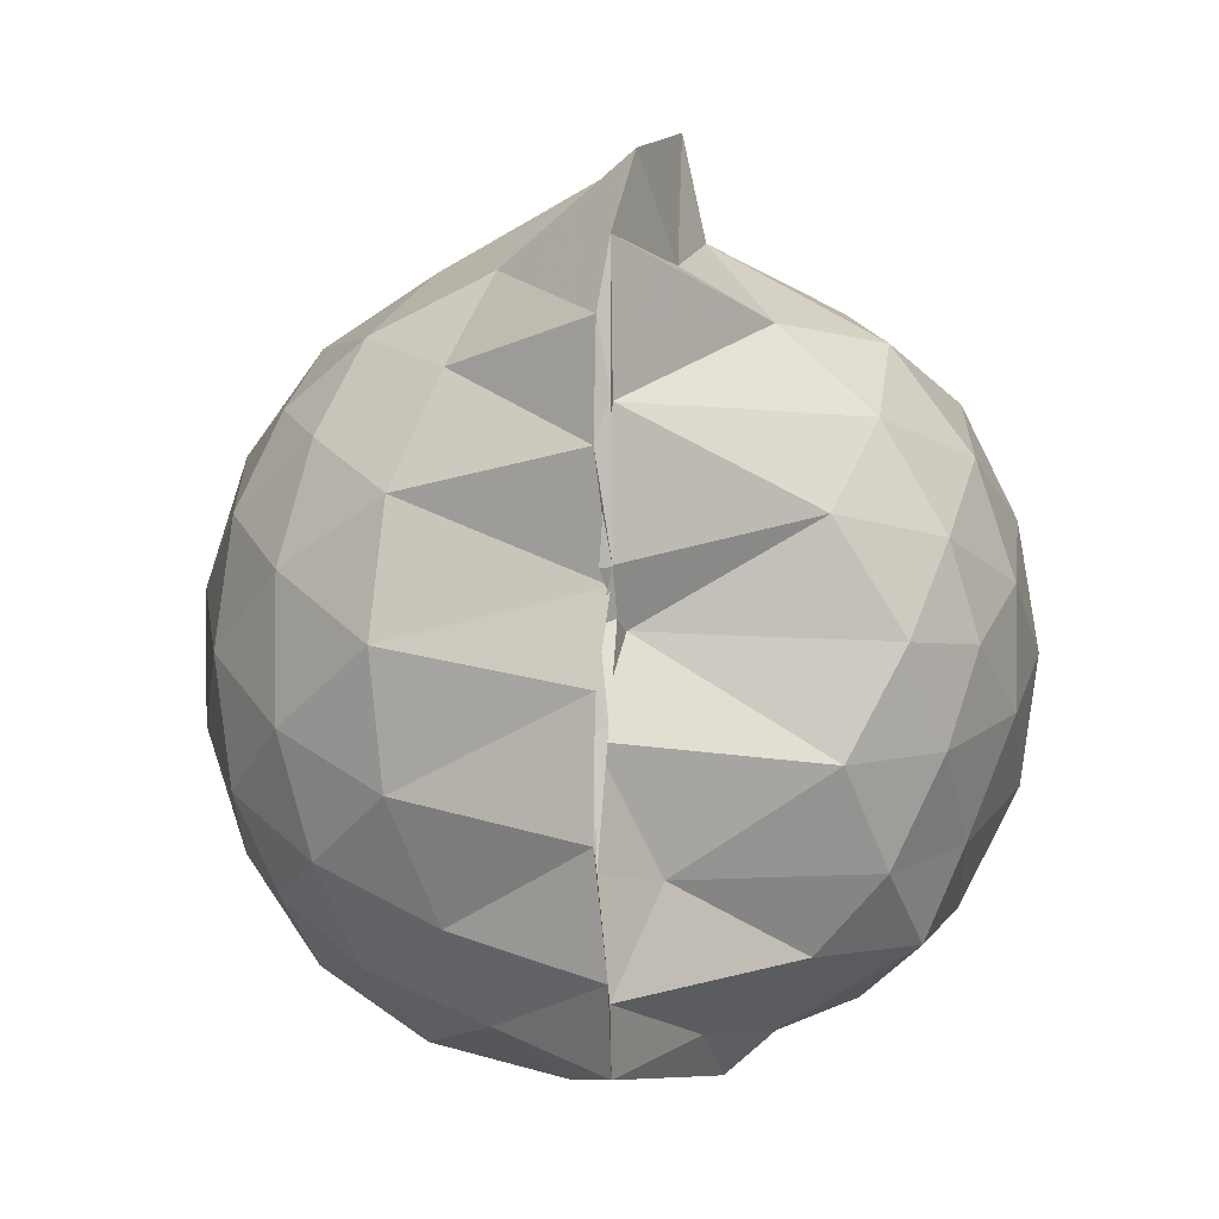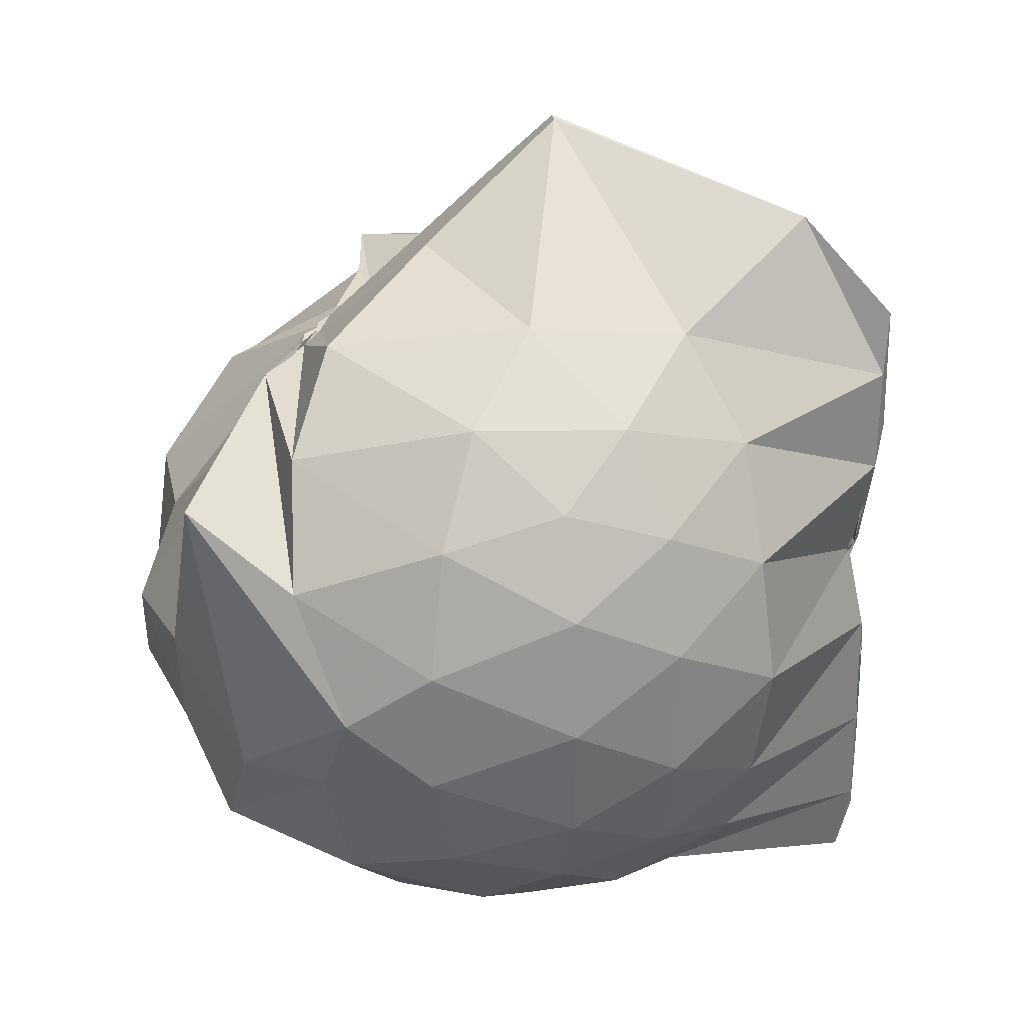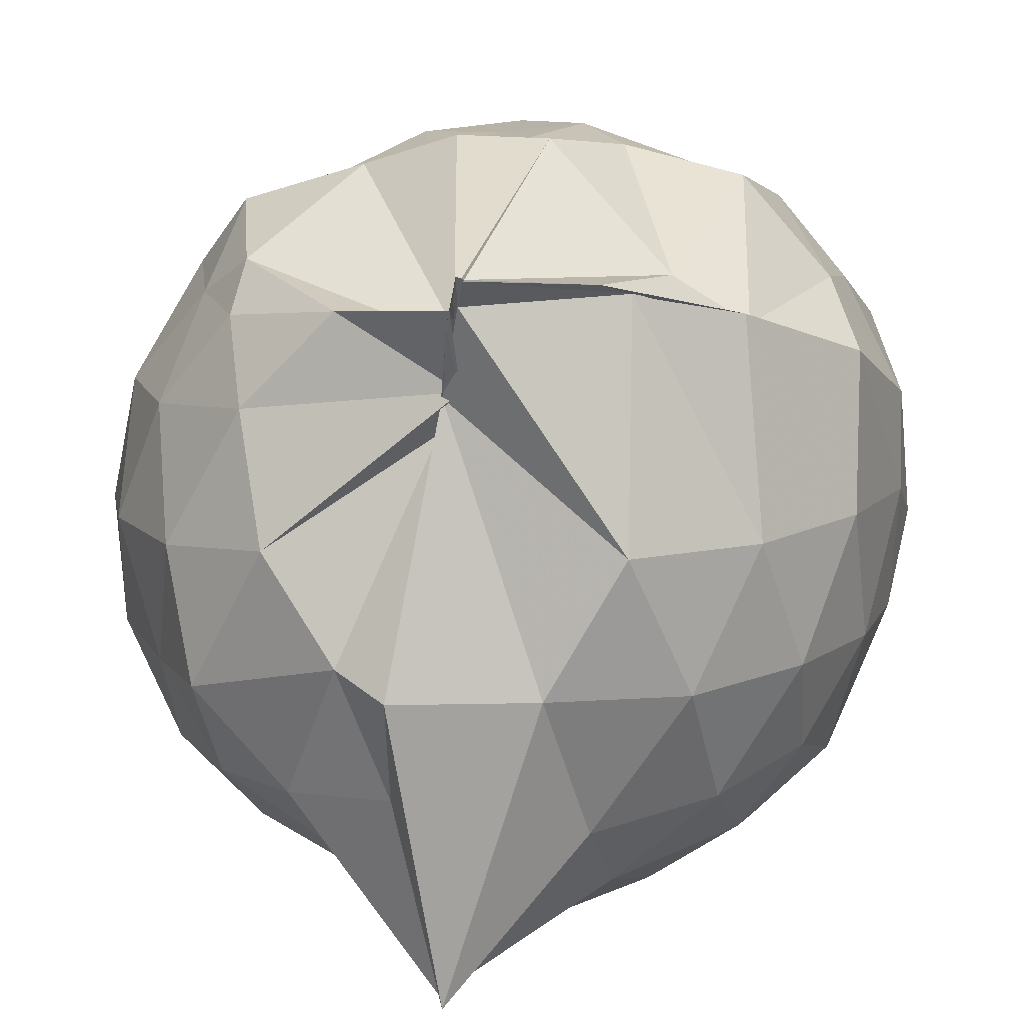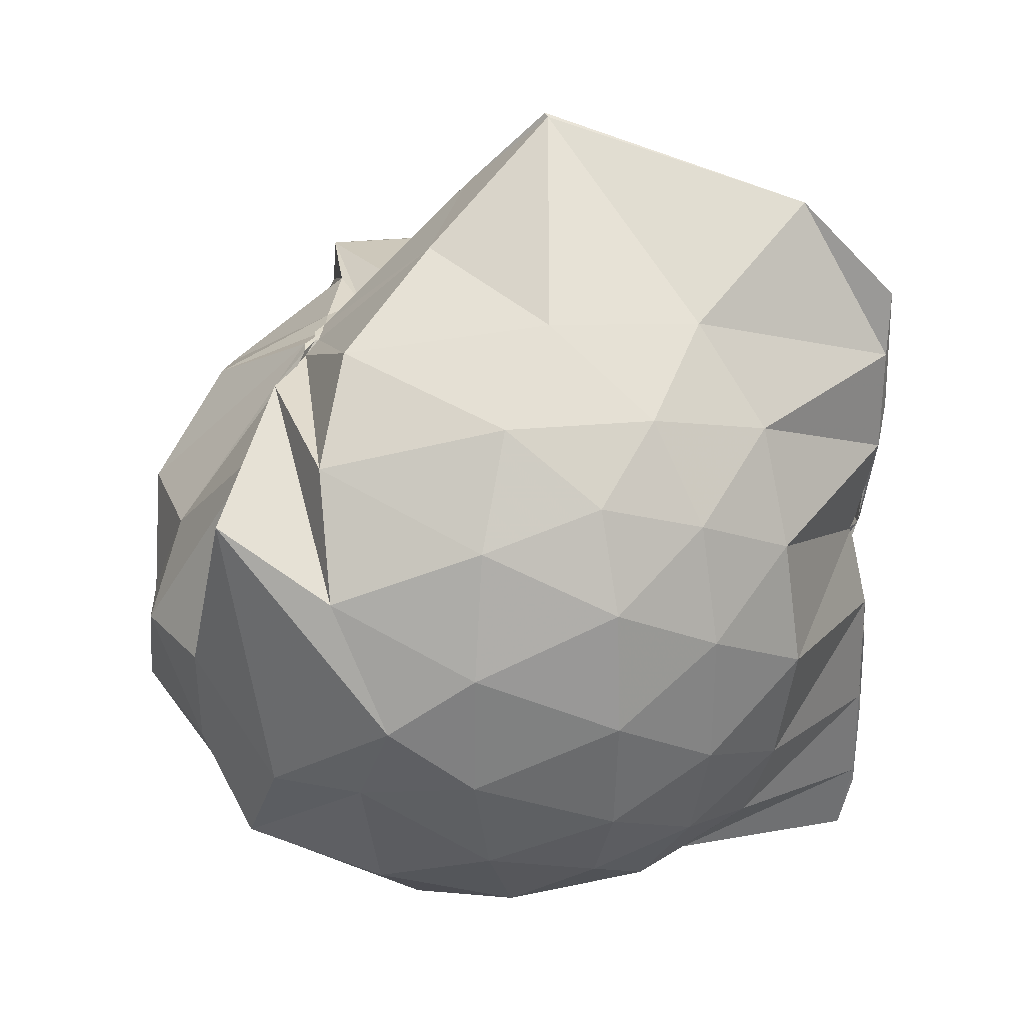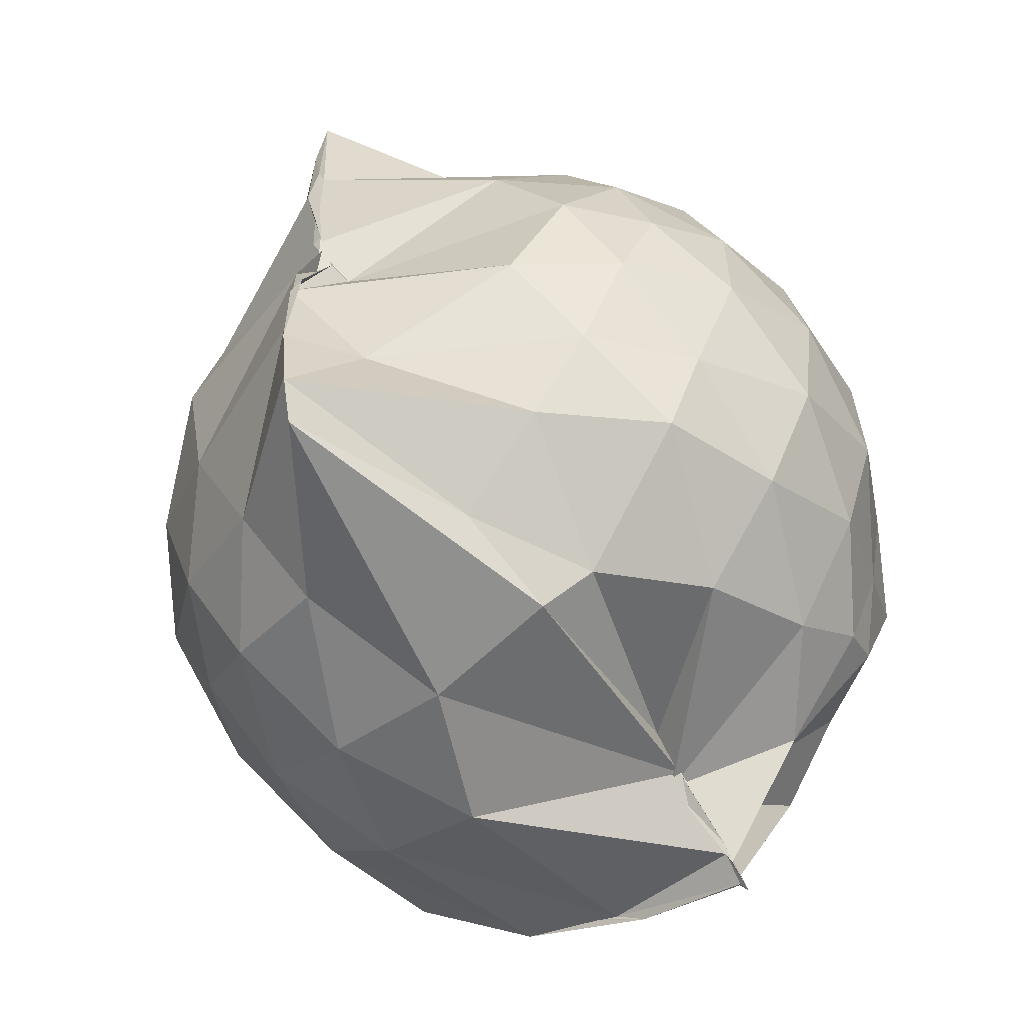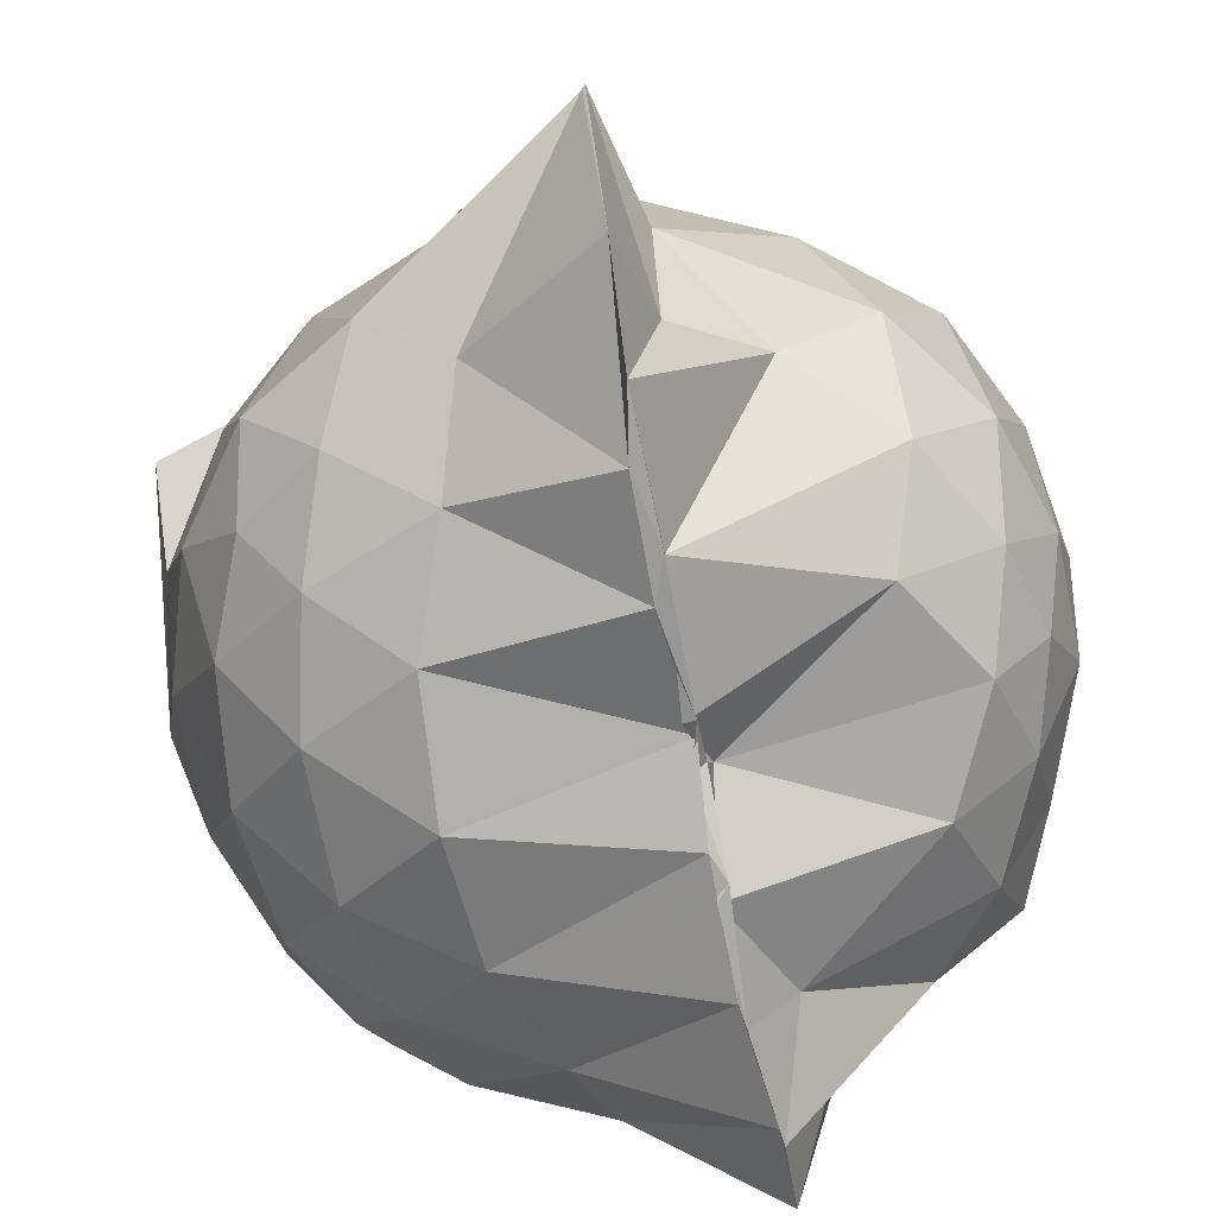
<metadata>
{"format":"obj","ext":"obj","renderer":"f3d","projection":"perspective","resolution":1024,"background":"white","views":[{"elev":-2.5,"azim":-169.7,"up":"+Y"},{"elev":29.8,"azim":113.4,"up":"+Y"},{"elev":11.2,"azim":-1.1,"up":"+Z"},{"elev":29.4,"azim":106.8,"up":"+Y"},{"elev":-59.5,"azim":-137.6,"up":"+Y"},{"elev":-72.5,"azim":-168.5,"up":"+Z"}]}
</metadata>
<code>
v -0.876 -0.1407 0.8856
v -0.9849 -0.05775 -0.8124
v -0.1137 -0.07193 0.5615
v -0.2432 0.4253 0.429
v -0.6132 0.5055 0.4535
v -0.6788 0.506 0.4509
v -0.7202 0.5066 0.4672
v -0.8816 0.5018 0.4468
v -0.9441 0.4924 0.4319
v -1.26 0.4999 0.6168
v -1.437 0.4469 0.5375
v -1.491 0.2168 0.5805
v -1.542 -0.09169 0.6009
v -1.513 -0.3713 0.5644
v -1.444 -0.5711 0.5387
v -1.223 -0.7451 0.5665
v -0.9931 -0.9696 0.5939
v -0.9808 -0.9962 0.663
v -0.9681 -0.973 0.6507
v -0.7023 -0.8949 0.6347
v -0.3951 -0.7407 0.5389
v -0.1816 -0.3389 0.5891
v 0.01408 0.3685 0.4273
v -0.4333 0.4987 0.4583
v -0.6182 0.4935 0.4522
v -0.6897 0.5024 0.4464
v -0.7673 0.5045 0.4617
v -0.9579 0.5002 0.4031
v -0.9993 0.5403 0.3537
v -1.423 0.4839 0.3553
v -1.603 0.3053 0.3293
v -1.686 0.06728 0.3439
v -1.684 -0.217 0.3577
v -1.603 -0.4786 0.3419
v -1.418 -0.6981 0.364
v -0.9718 -0.8446 0.4192
v -0.9999 -0.9381 0.56
v -0.9777 -0.9248 0.5957
v -0.6375 -0.8526 0.6125
v -0.4085 -0.784 0.5648
v -0.1486 -0.5725 0.4616
v -0.01641 -0.3037 0.3353
v -0.003814 0.2036 0.1723
v -0.1679 0.4483 0.2506
v -0.3882 0.6302 0.2667
v -0.7085 0.769 0.1676
v -1.014 0.8082 0.1761
v -1.019 0.7636 0.1975
v -1.347 0.6339 0.07798
v -1.593 0.4349 0.07233
v -1.709 0.1893 0.07066
v -1.751 -0.0874 0.07164
v -1.71 -0.3641 0.07602
v -1.582 -0.616 0.06795
v -1.373 -0.807 0.09311
v -1.016 -0.7752 0.3239
v -1.009 -0.8346 0.4065
v -0.6478 -0.9684 0.1083
v -0.3738 -0.8501 0.114
v -0.1587 -0.6464 0.132
v -0.01064 -0.2972 0.1206
v 0.04123 -0.08572 0.0298
v -0.106 0.3297 -0.1474
v -0.2727 0.5546 -0.1496
v -0.521 0.7009 -0.1784
v -1.009 1.005 -0.03168
v -1.017 1.012 -0.02217
v -1.087 0.7516 -0.1543
v -1.468 0.5286 -0.2153
v -1.638 0.2945 -0.2175
v -1.716 0.04553 -0.1875
v -1.716 -0.2133 -0.1856
v -1.615 -0.4749 -0.2108
v -1.53 -0.6745 -0.2188
v -1.226 -0.8561 -0.1385
v -1.125 -0.9439 -0.1877
v -0.813 -0.961 -0.1799
v -0.513 -0.8881 -0.1872
v -0.2744 -0.7366 -0.1631
v -0.1127 -0.5063 -0.1576
v -0.02262 -0.2398 -0.152
v -0.02089 0.05214 -0.1565
v -0.254 0.401 -0.3769
v -0.4447 0.536 -0.4442
v -0.7189 0.6569 -0.4785
v -1.028 0.854 -0.6531
v -1.08 0.6537 -0.4849
v -1.264 0.5447 -0.4317
v -1.47 0.3531 -0.4668
v -1.6 0.121 -0.4357
v -1.656 -0.08364 -0.3826
v -1.594 -0.2902 -0.4308
v -1.483 -0.5241 -0.4432
v -1.334 -0.6859 -0.4429
v -1.116 -0.8402 -0.417
v -1.015 -0.8816 -0.8455
v -0.7127 -0.8247 -0.4929
v -0.4423 -0.7175 -0.4463
v -0.2522 -0.5835 -0.3769
v -0.1696 -0.3723 -0.4415
v -0.1358 -0.0923 -0.4584
v -0.1691 0.1858 -0.4414
v -0.2635 -0.08024 0.7409
v -0.3756 0.1308 0.6959
v -0.6436 0.5098 0.4649
v -0.7303 0.5049 0.4498
v -0.8427 0.4946 0.4807
v -1.05 0.5012 0.52
v -1.395 0.3317 0.6753
v -1.41 0.08137 0.7264
v -1.432 -0.2363 0.7488
v -1.413 -0.503 0.6466
v -0.9699 -0.8074 0.5116
v -0.9833 -0.9692 0.635
v -0.9646 -0.9722 0.6537
v -0.5472 -0.6846 0.6309
v -0.3689 -0.314 0.8034
v -0.4665 -0.1258 0.8199
v -0.6075 0.1117 0.8587
v -0.7566 0.346 0.7344
v -0.981 0.258 0.8036
v -1.267 0.1415 0.7441
v -1.229 -0.1237 0.798
v -1.174 -0.3482 0.8306
v -0.9778 -0.4531 0.897
v -0.7878 -0.513 0.8927
v -0.6241 -0.3381 0.87
v -0.7014 -0.1239 0.9031
v -0.8309 0.08691 0.8983
v -1.049 0.0001655 0.8785
v -1.038 -0.2706 0.8564
v -0.8506 -0.3398 0.878
v -0.3747 0.3238 -0.5803
v -0.6544 0.445 -0.6564
v -0.9913 0.5072 -0.8761
v -1.018 0.6537 -0.8751
v -1.02 0.3482 -0.8614
v -1.393 0.1554 -0.6324
v -1.533 -0.08331 -0.5571
v -1.414 -0.3157 -0.606
v -1.093 -0.5269 -0.7277
v -1.017 -0.7421 -0.8769
v -1.013 -0.7081 -0.8758
v -0.6535 -0.6273 -0.6564
v -0.377 -0.5054 -0.5788
v -0.3167 -0.2451 -0.634
v -0.3164 0.06151 -0.6351
v -0.5623 0.1969 -0.7396
v -0.9866 0.2665 -0.8762
v -1.02 0.3598 -0.8799
v -0.9899 0.04534 -0.8393
v -1.025 -0.06617 -0.7457
v -0.9875 -0.2697 -0.8793
v -0.9944 -0.5076 -0.8824
v -0.9875 -0.4607 -0.8785
v -0.56 -0.373 -0.7402
v -0.5413 -0.09118 -0.7869
v -1.009 0.01333 -0.8223
v -1.016 0.04783 -0.8403
v -1.016 -0.04504 -0.7967
v -1.015 -0.2406 -0.8728
v -0.9907 -0.1787 -0.8739
f 3 23 4
f 4 23 24
f 4 24 5
f 5 24 25
f 5 25 6
f 6 25 26
f 6 26 7
f 7 26 27
f 7 27 8
f 8 27 28
f 8 28 9
f 9 28 29
f 9 29 10
f 10 29 30
f 10 30 11
f 11 30 31
f 11 31 12
f 12 31 32
f 12 32 13
f 13 32 33
f 13 33 14
f 14 33 34
f 14 34 15
f 15 34 35
f 15 35 16
f 16 35 36
f 16 36 17
f 17 36 37
f 17 37 18
f 18 37 38
f 18 38 19
f 19 38 39
f 19 39 20
f 20 39 40
f 20 40 21
f 21 40 41
f 21 41 22
f 22 41 42
f 22 42 3
f 3 42 23
f 23 43 24
f 24 43 44
f 24 44 25
f 25 44 45
f 25 45 26
f 26 45 46
f 26 46 27
f 27 46 47
f 27 47 28
f 28 47 48
f 28 48 29
f 29 48 49
f 29 49 30
f 30 49 50
f 30 50 31
f 31 50 51
f 31 51 32
f 32 51 52
f 32 52 33
f 33 52 53
f 33 53 34
f 34 53 54
f 34 54 35
f 35 54 55
f 35 55 36
f 36 55 56
f 36 56 37
f 37 56 57
f 37 57 38
f 38 57 58
f 38 58 39
f 39 58 59
f 39 59 40
f 40 59 60
f 40 60 41
f 41 60 61
f 41 61 42
f 42 61 62
f 42 62 23
f 23 62 43
f 43 63 44
f 44 63 64
f 44 64 45
f 45 64 65
f 45 65 46
f 46 65 66
f 46 66 47
f 47 66 67
f 47 67 48
f 48 67 68
f 48 68 49
f 49 68 69
f 49 69 50
f 50 69 70
f 50 70 51
f 51 70 71
f 51 71 52
f 52 71 72
f 52 72 53
f 53 72 73
f 53 73 54
f 54 73 74
f 54 74 55
f 55 74 75
f 55 75 56
f 56 75 76
f 56 76 57
f 57 76 77
f 57 77 58
f 58 77 78
f 58 78 59
f 59 78 79
f 59 79 60
f 60 79 80
f 60 80 61
f 61 80 81
f 61 81 62
f 62 81 82
f 62 82 43
f 43 82 63
f 63 83 64
f 64 83 84
f 64 84 65
f 65 84 85
f 65 85 66
f 66 85 86
f 66 86 67
f 67 86 87
f 67 87 68
f 68 87 88
f 68 88 69
f 69 88 89
f 69 89 70
f 70 89 90
f 70 90 71
f 71 90 91
f 71 91 72
f 72 91 92
f 72 92 73
f 73 92 93
f 73 93 74
f 74 93 94
f 74 94 75
f 75 94 95
f 75 95 76
f 76 95 96
f 76 96 77
f 77 96 97
f 77 97 78
f 78 97 98
f 78 98 79
f 79 98 99
f 79 99 80
f 80 99 100
f 80 100 81
f 81 100 101
f 81 101 82
f 82 101 102
f 82 102 63
f 63 102 83
f 103 104 118
f 104 119 118
f 104 105 119
f 105 120 119
f 105 106 120
f 106 107 120
f 107 121 120
f 107 108 121
f 108 122 121
f 108 109 122
f 109 110 122
f 110 123 122
f 110 111 123
f 111 124 123
f 111 112 124
f 112 113 124
f 113 125 124
f 113 114 125
f 114 126 125
f 114 115 126
f 115 116 126
f 116 127 126
f 116 117 127
f 117 118 127
f 117 103 118
f 118 119 128
f 119 129 128
f 119 120 129
f 120 121 129
f 121 130 129
f 121 122 130
f 122 123 130
f 123 131 130
f 123 124 131
f 124 125 131
f 125 132 131
f 125 126 132
f 126 127 132
f 127 128 132
f 127 118 128
f 133 148 134
f 134 148 149
f 134 149 135
f 135 149 150
f 135 150 136
f 136 150 137
f 137 150 151
f 137 151 138
f 138 151 152
f 138 152 139
f 139 152 140
f 140 152 153
f 140 153 141
f 141 153 154
f 141 154 142
f 142 154 143
f 143 154 155
f 143 155 144
f 144 155 156
f 144 156 145
f 145 156 146
f 146 156 157
f 146 157 147
f 147 157 148
f 147 148 133
f 148 158 149
f 149 158 159
f 149 159 150
f 150 159 151
f 151 159 160
f 151 160 152
f 152 160 153
f 153 160 161
f 153 161 154
f 154 161 155
f 155 161 162
f 155 162 156
f 156 162 157
f 157 162 158
f 157 158 148
f 3 4 103
f 103 4 104
f 4 5 104
f 104 5 105
f 5 6 105
f 105 6 106
f 6 7 106
f 7 8 106
f 106 8 107
f 8 9 107
f 107 9 108
f 9 10 108
f 108 10 109
f 10 11 109
f 11 12 109
f 109 12 110
f 12 13 110
f 110 13 111
f 13 14 111
f 111 14 112
f 14 15 112
f 15 16 112
f 112 16 113
f 16 17 113
f 113 17 114
f 17 18 114
f 114 18 115
f 18 19 115
f 19 20 115
f 115 20 116
f 20 21 116
f 116 21 117
f 21 22 117
f 117 22 103
f 22 3 103
f 83 133 84
f 84 133 134
f 84 134 85
f 85 134 135
f 85 135 86
f 86 135 136
f 86 136 87
f 87 136 88
f 88 136 137
f 88 137 89
f 89 137 138
f 89 138 90
f 90 138 139
f 90 139 91
f 91 139 92
f 92 139 140
f 92 140 93
f 93 140 141
f 93 141 94
f 94 141 142
f 94 142 95
f 95 142 96
f 96 142 143
f 96 143 97
f 97 143 144
f 97 144 98
f 98 144 145
f 98 145 99
f 99 145 100
f 100 145 146
f 100 146 101
f 101 146 147
f 101 147 102
f 102 147 133
f 102 133 83
f 128 129 1
f 129 130 1
f 130 131 1
f 131 132 1
f 132 128 1
f 159 158 2
f 160 159 2
f 161 160 2
f 162 161 2
f 158 162 2

</code>
